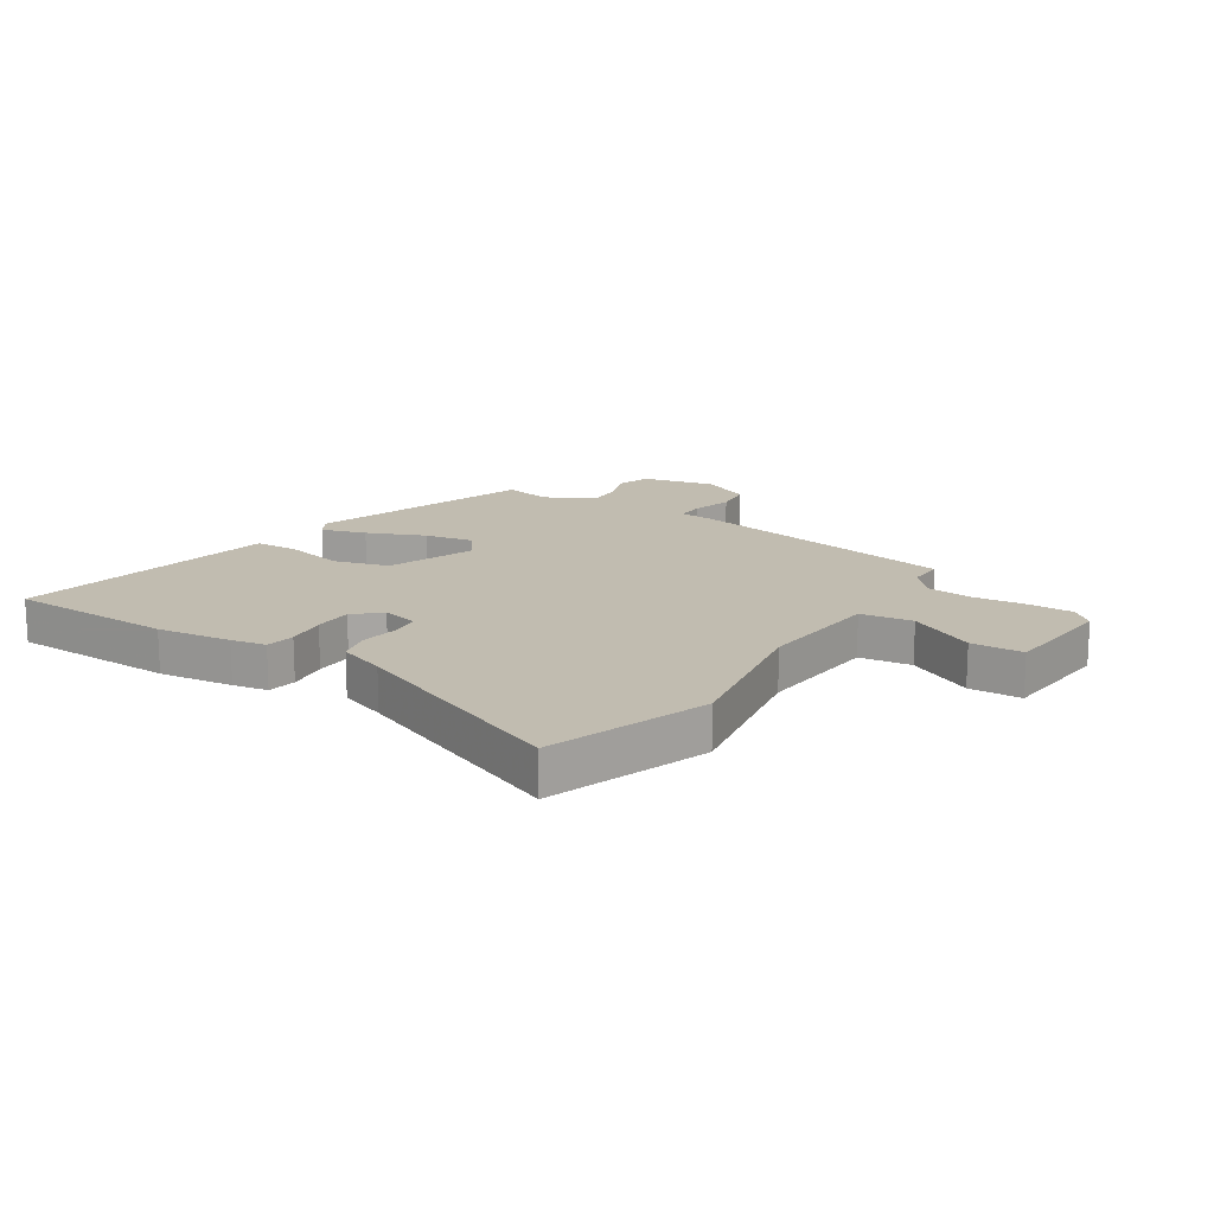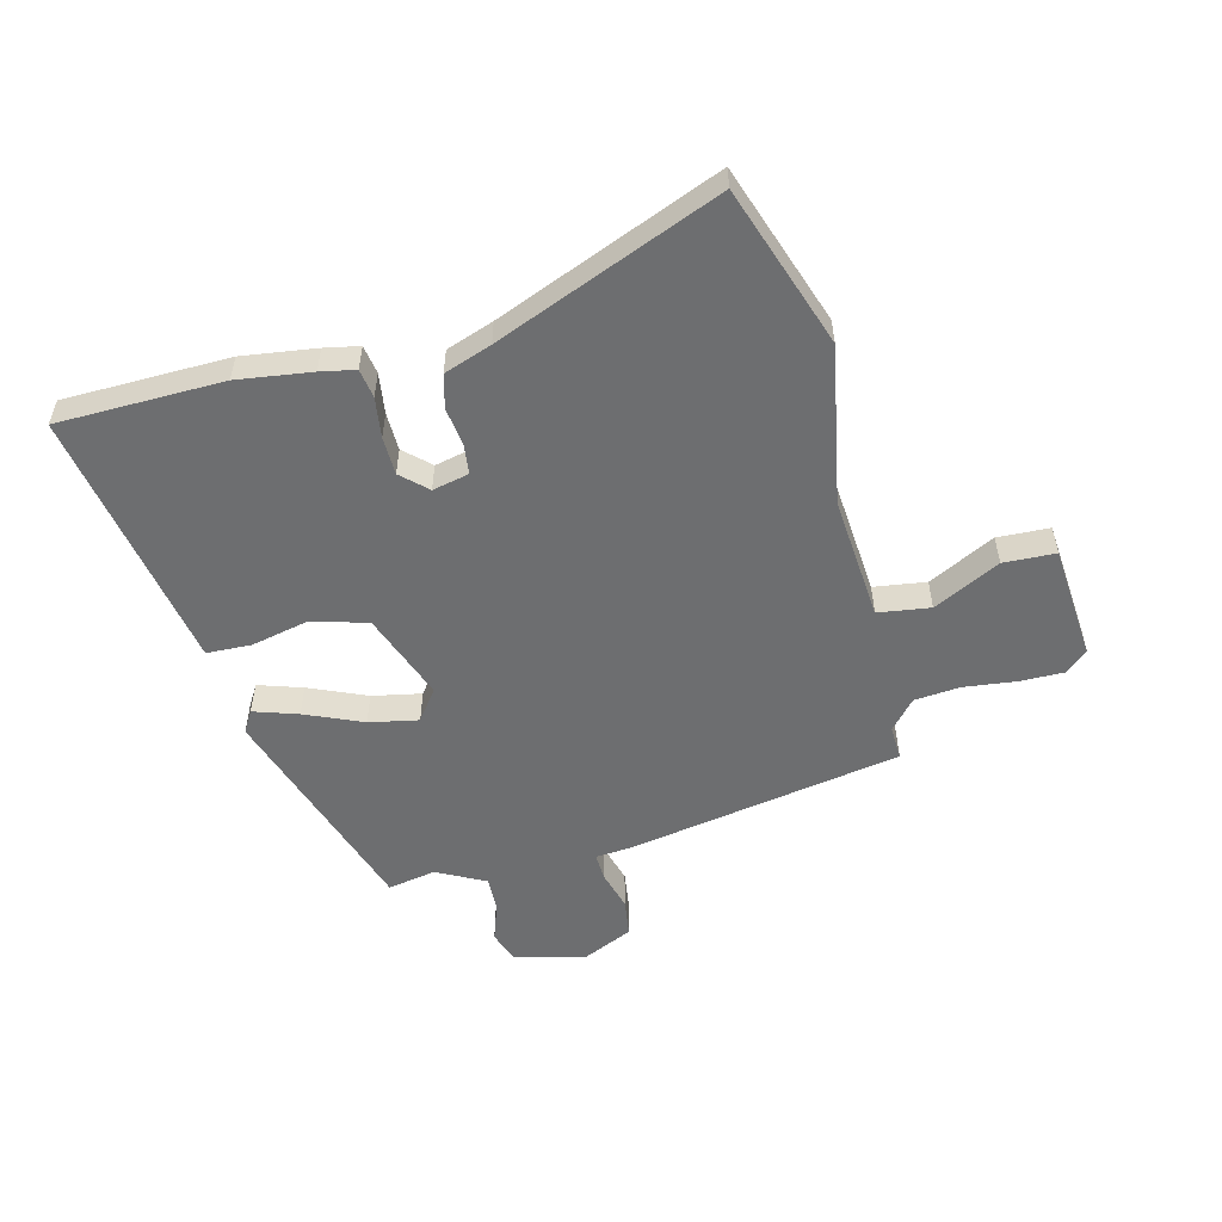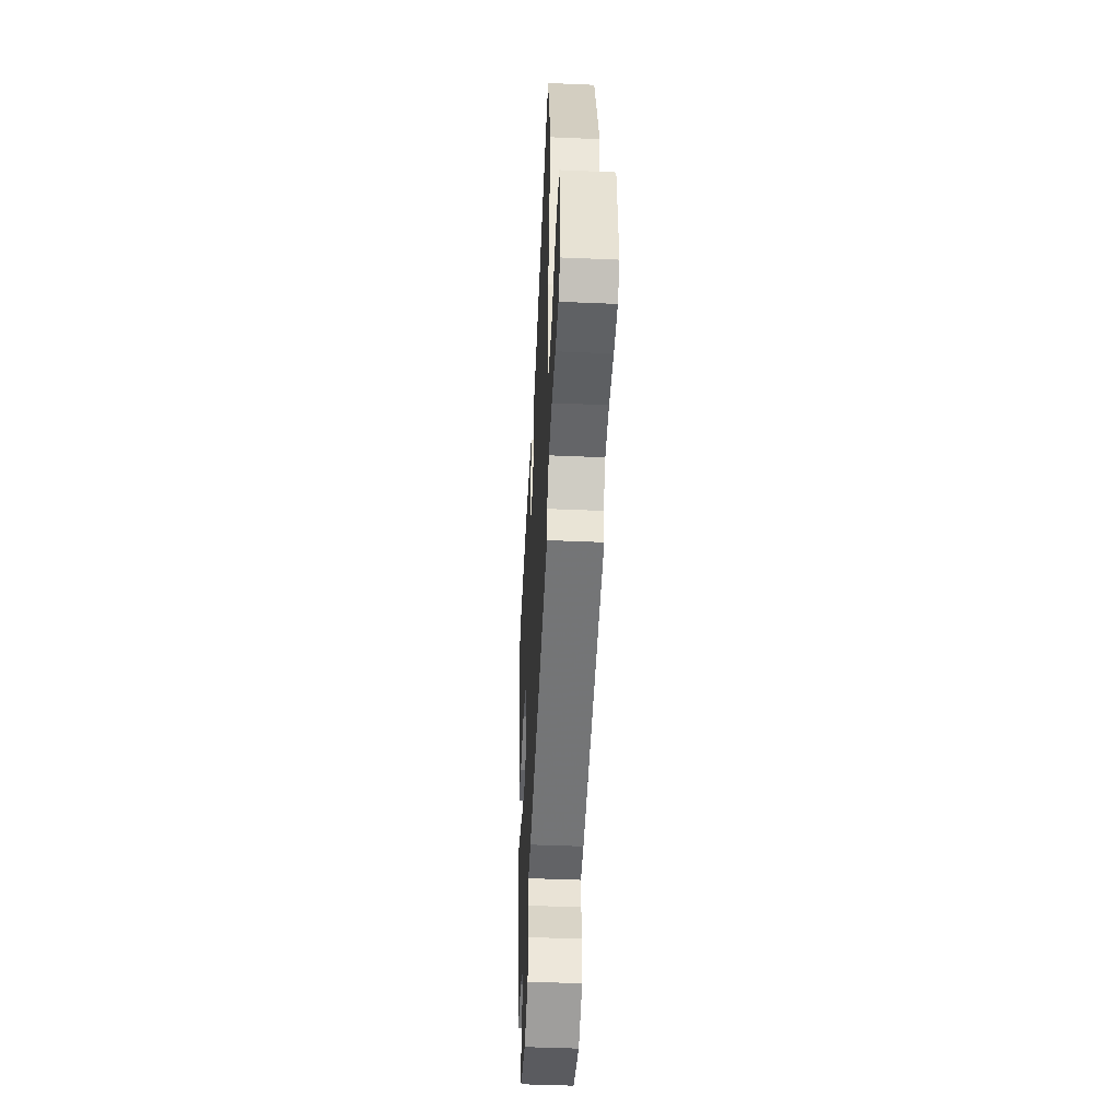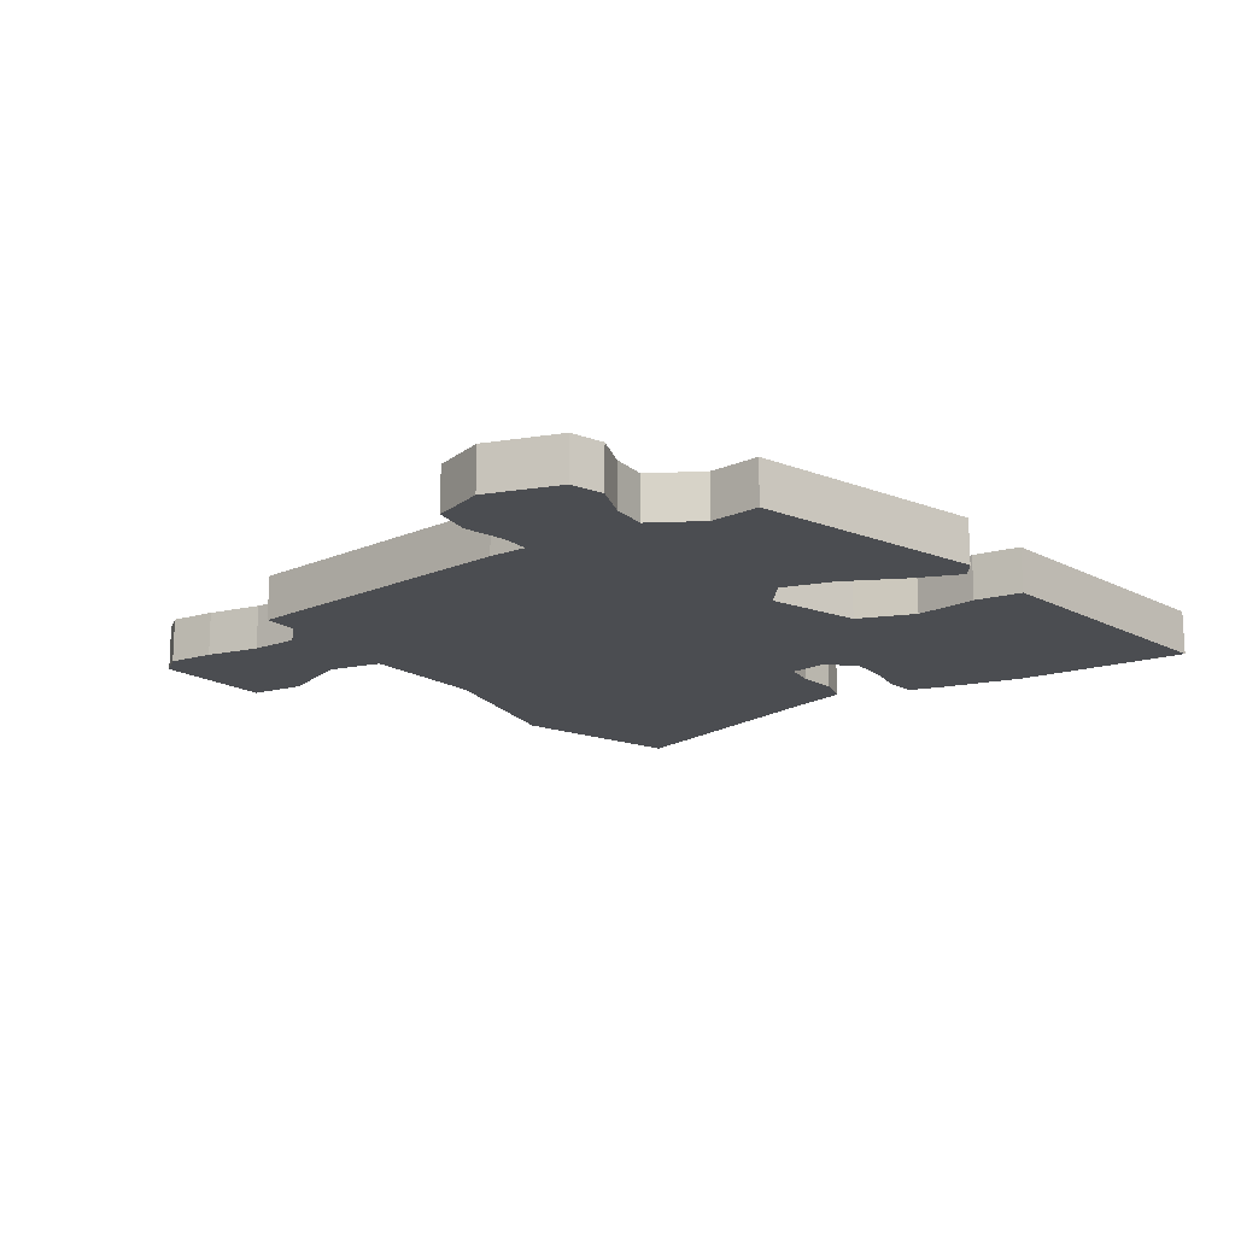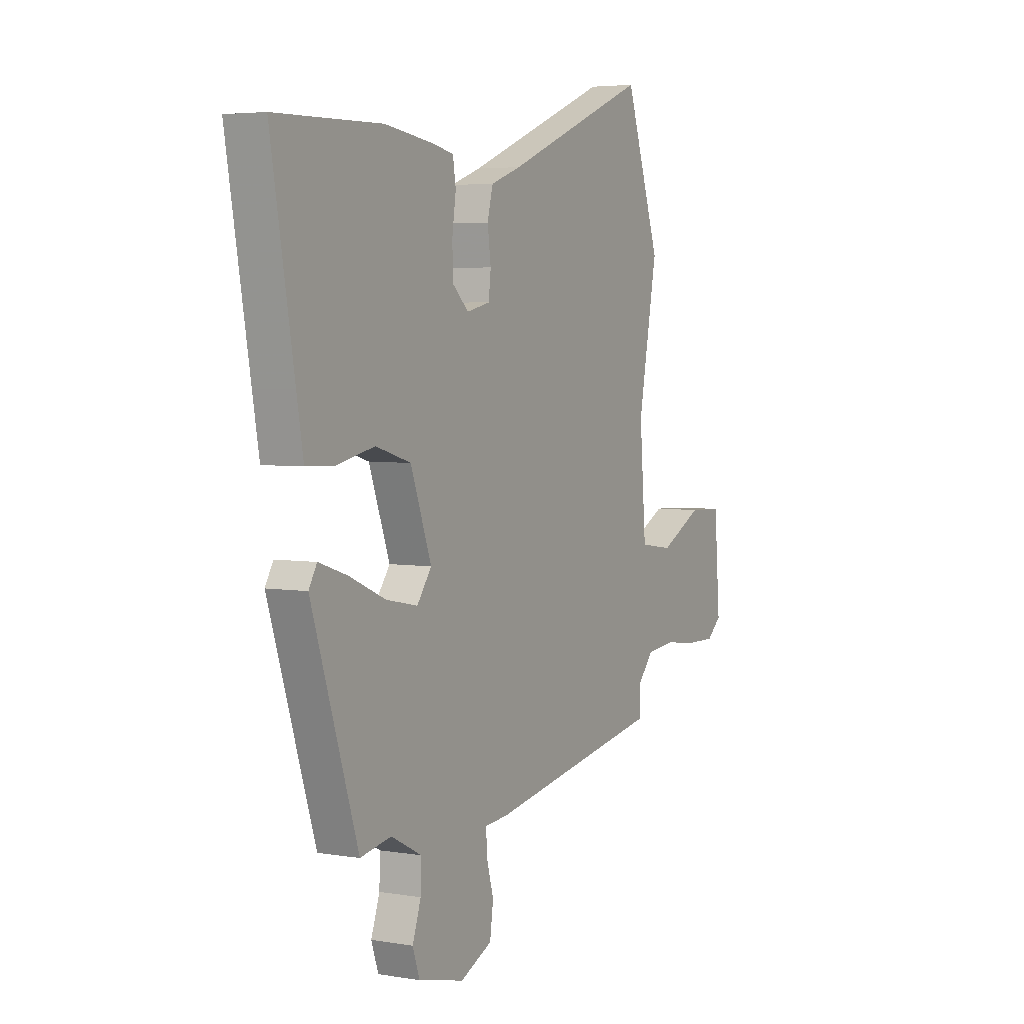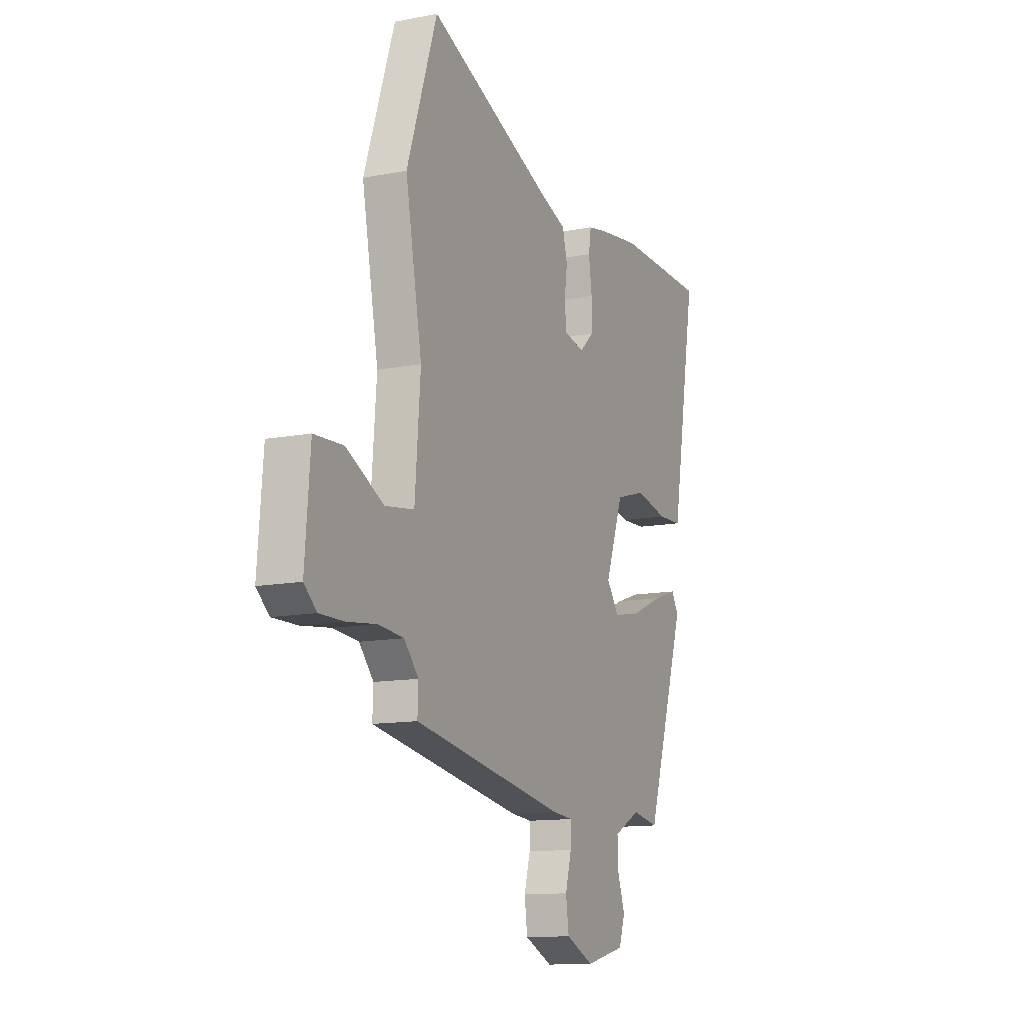
<metadata>
{"format":"obj","ext":"obj","renderer":"f3d","projection":"perspective","resolution":1024,"background":"white","views":[{"elev":16.4,"azim":33.4,"up":"+Y"},{"elev":-54.2,"azim":14.4,"up":"+Y"},{"elev":-46.4,"azim":87.2,"up":"+Z"},{"elev":-16.0,"azim":-147.5,"up":"+Y"},{"elev":4.4,"azim":-61.4,"up":"+Z"},{"elev":-12.5,"azim":114.5,"up":"+Z"}]}
</metadata>
<code>
v -0.603 0.07 0.498
v -0.317 0.07 0.503
v -0.189 0.07 0.485
v -0.129 0.07 0.473
v -0.121 0.07 0.423
v -0.131 0.07 0.353
v -0.13 0.07 0.287
v -0.086 0.07 0.246
v -0.023 0.07 0.26
v -0.017 0.07 0.312
v -0.026 0.07 0.378
v -0.011 0.07 0.436
v 0.071 0.07 0.465
v 0.459 0.07 0.621
v 0.553 0.07 0.343
v 0.502 0.07 0.07
v 0.519 0.07 -0.145
v 0.609 0.07 -0.158
v 0.724 0.07 -0.1
v 0.814 0.07 -0.104
v 0.83 0.07 -0.302
v 0.791 0.07 -0.336
v 0.715 0.07 -0.335
v 0.625 0.07 -0.324
v 0.546 0.07 -0.331
v 0.502 0.07 -0.381
v 0.504 0.07 -0.44
v 0.031 0.07 -0.523
v -0.032 0.07 -0.528
v -0.03 0.07 -0.576
v -0.011 0.07 -0.644
v -0.02 0.07 -0.709
v -0.106 0.07 -0.748
v -0.23 0.07 -0.718
v -0.249 0.07 -0.663
v -0.226 0.07 -0.597
v -0.224 0.07 -0.536
v -0.307 0.07 -0.493
v -0.39 0.07 -0.508
v -0.515 0.07 -0.125
v -0.493 0.07 -0.088
v -0.417 0.07 -0.113
v -0.318 0.07 -0.156
v -0.233 0.07 -0.173
v -0.194 0.07 -0.12
v -0.25 0.07 0.032
v -0.345 0.07 0.06
v -0.446 0.07 0.038
v -0.523 0.07 0.041
v -0.541 0.07 0.143
v -0.603 0 0.498
v -0.317 0 0.503
v -0.189 0 0.485
v -0.129 0 0.473
v -0.121 0 0.423
v -0.131 0 0.353
v -0.13 0 0.287
v -0.086 0 0.246
v -0.023 0 0.26
v -0.017 0 0.312
v -0.026 0 0.378
v -0.011 0 0.436
v 0.071 0 0.465
v 0.459 0 0.621
v 0.553 0 0.343
v 0.502 0 0.07
v 0.519 0 -0.145
v 0.609 0 -0.158
v 0.724 0 -0.1
v 0.814 0 -0.104
v 0.83 0 -0.302
v 0.791 0 -0.336
v 0.715 0 -0.335
v 0.625 0 -0.324
v 0.546 0 -0.331
v 0.502 0 -0.381
v 0.504 0 -0.44
v 0.031 0 -0.523
v -0.032 0 -0.528
v -0.03 0 -0.576
v -0.011 0 -0.644
v -0.02 0 -0.709
v -0.106 0 -0.748
v -0.23 0 -0.718
v -0.249 0 -0.663
v -0.226 0 -0.597
v -0.224 0 -0.536
v -0.307 0 -0.493
v -0.39 0 -0.508
v -0.515 0 -0.125
v -0.493 0 -0.088
v -0.417 0 -0.113
v -0.318 0 -0.156
v -0.233 0 -0.173
v -0.194 0 -0.12
v -0.25 0 0.032
v -0.345 0 0.06
v -0.446 0 0.038
v -0.523 0 0.041
v -0.541 0 0.143
f 4 5 6
f 3 4 6
f 2 3 6
f 1 2 6
f 50 1 6
f 49 50 6
f 48 49 6
f 47 48 6
f 46 47 6 7
f 45 46 7 8
f 41 42 43
f 40 41 43
f 39 40 43
f 38 39 43
f 37 38 43 44
f 34 35 36
f 33 34 36
f 32 33 36
f 31 32 36
f 30 31 36
f 29 30 36 37
f 37 44 45
f 29 37 45
f 28 29 45
f 27 28 45
f 26 27 45
f 22 23 24
f 21 22 24
f 20 21 24
f 19 20 24
f 18 19 24
f 17 18 24 25
f 13 14 15 16
f 13 16 17
f 12 13 17
f 11 12 17
f 10 11 17
f 17 25 26
f 10 17 26
f 9 10 26
f 8 9 26 45
f 56 55 54
f 56 54 53
f 56 53 52
f 56 52 51
f 56 51 100
f 56 100 99
f 56 99 98
f 56 98 97
f 57 56 97 96
f 58 57 96 95
f 93 92 91
f 93 91 90
f 93 90 89
f 93 89 88
f 94 93 88 87
f 86 85 84
f 86 84 83
f 86 83 82
f 86 82 81
f 86 81 80
f 87 86 80 79
f 95 94 87
f 95 87 79
f 95 79 78
f 95 78 77
f 95 77 76
f 74 73 72
f 74 72 71
f 74 71 70
f 74 70 69
f 74 69 68
f 75 74 68 67
f 66 65 64 63
f 67 66 63
f 67 63 62
f 67 62 61
f 67 61 60
f 76 75 67
f 76 67 60
f 76 60 59
f 95 76 59 58
f 1 51 52 2
f 2 52 53 3
f 3 53 54 4
f 4 54 55 5
f 5 55 56 6
f 6 56 57 7
f 7 57 58 8
f 8 58 59 9
f 9 59 60 10
f 10 60 61 11
f 11 61 62 12
f 12 62 63 13
f 13 63 64 14
f 14 64 65 15
f 15 65 66 16
f 16 66 67 17
f 17 67 68 18
f 18 68 69 19
f 19 69 70 20
f 20 70 71 21
f 21 71 72 22
f 22 72 73 23
f 23 73 74 24
f 24 74 75 25
f 25 75 76 26
f 26 76 77 27
f 27 77 78 28
f 28 78 79 29
f 29 79 80 30
f 30 80 81 31
f 31 81 82 32
f 32 82 83 33
f 33 83 84 34
f 34 84 85 35
f 35 85 86 36
f 36 86 87 37
f 37 87 88 38
f 38 88 89 39
f 39 89 90 40
f 40 90 91 41
f 41 91 92 42
f 42 92 93 43
f 43 93 94 44
f 44 94 95 45
f 45 95 96 46
f 46 96 97 47
f 47 97 98 48
f 48 98 99 49
f 49 99 100 50
f 50 100 51 1

</code>
